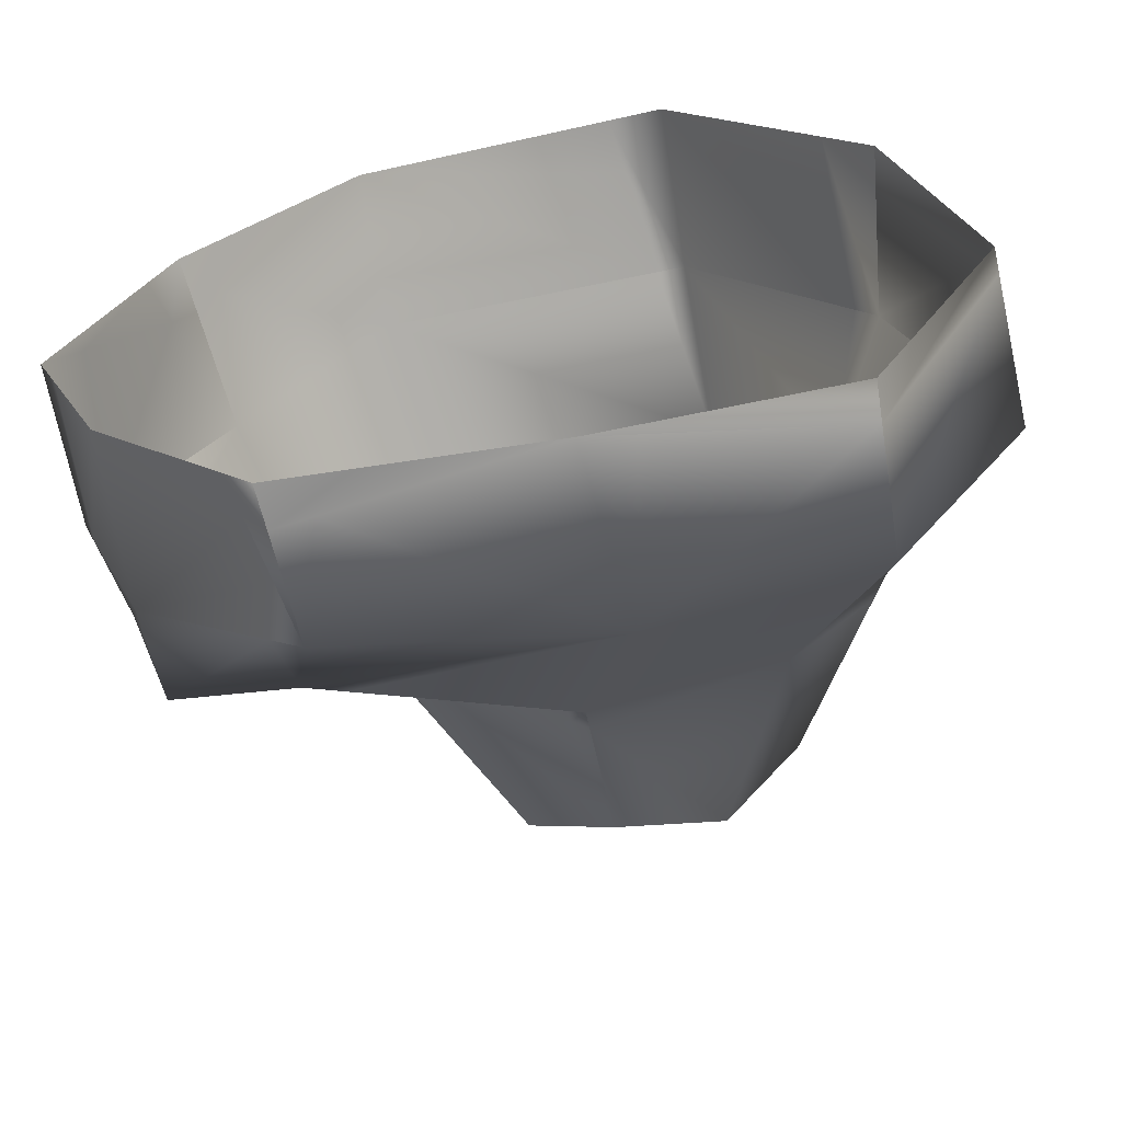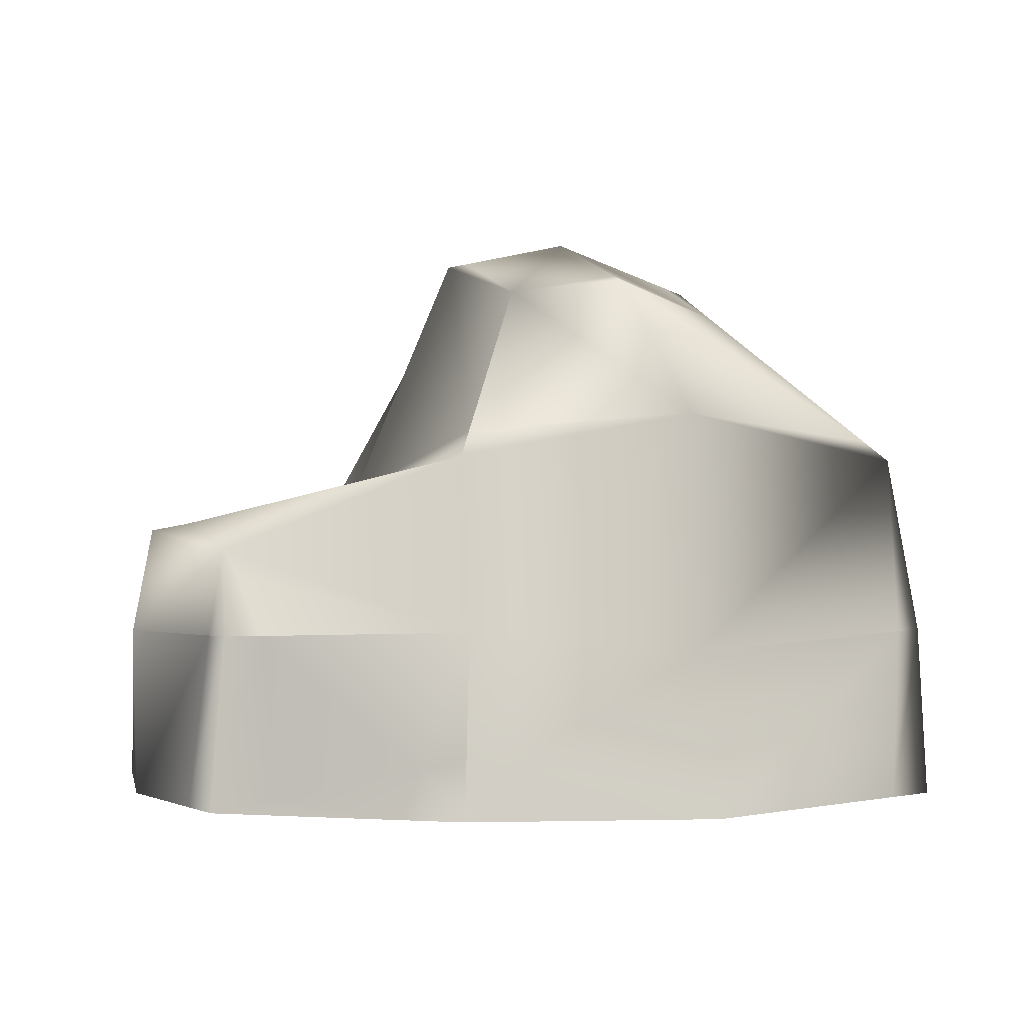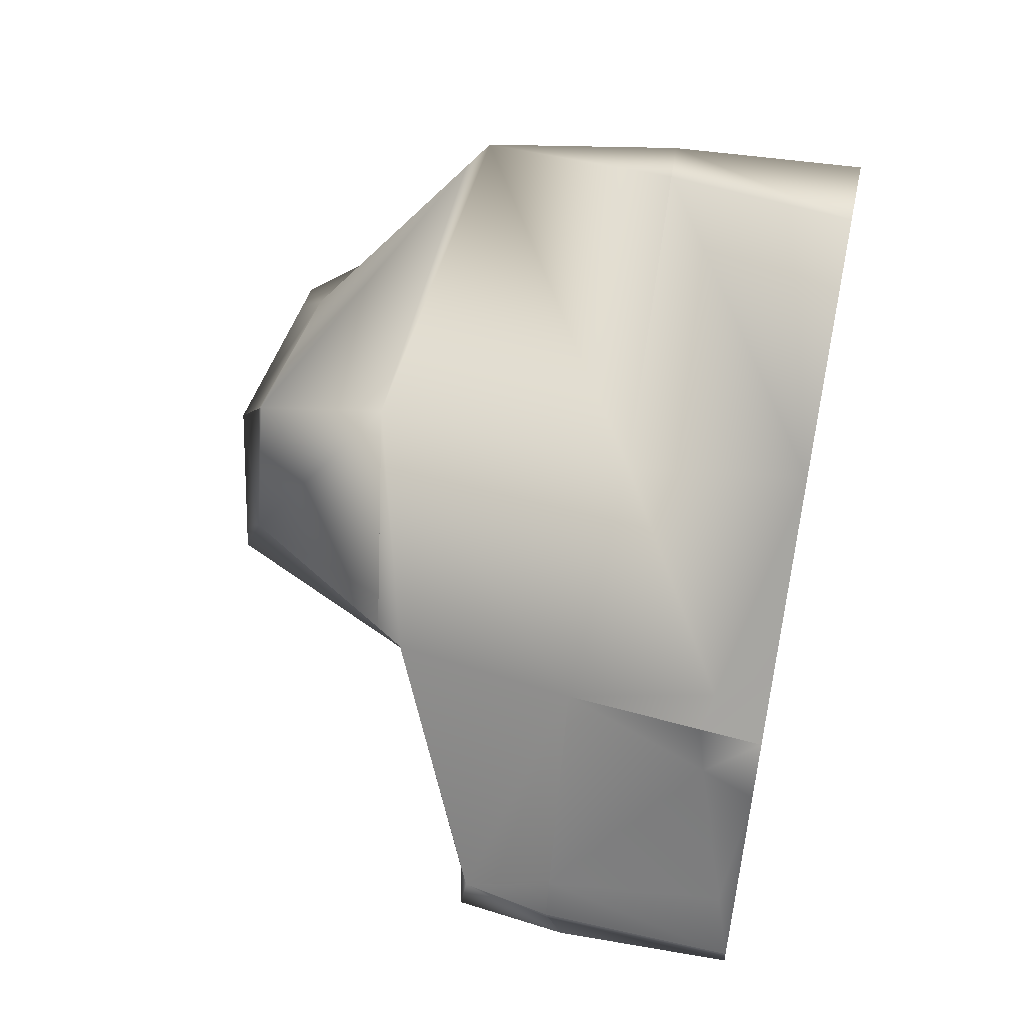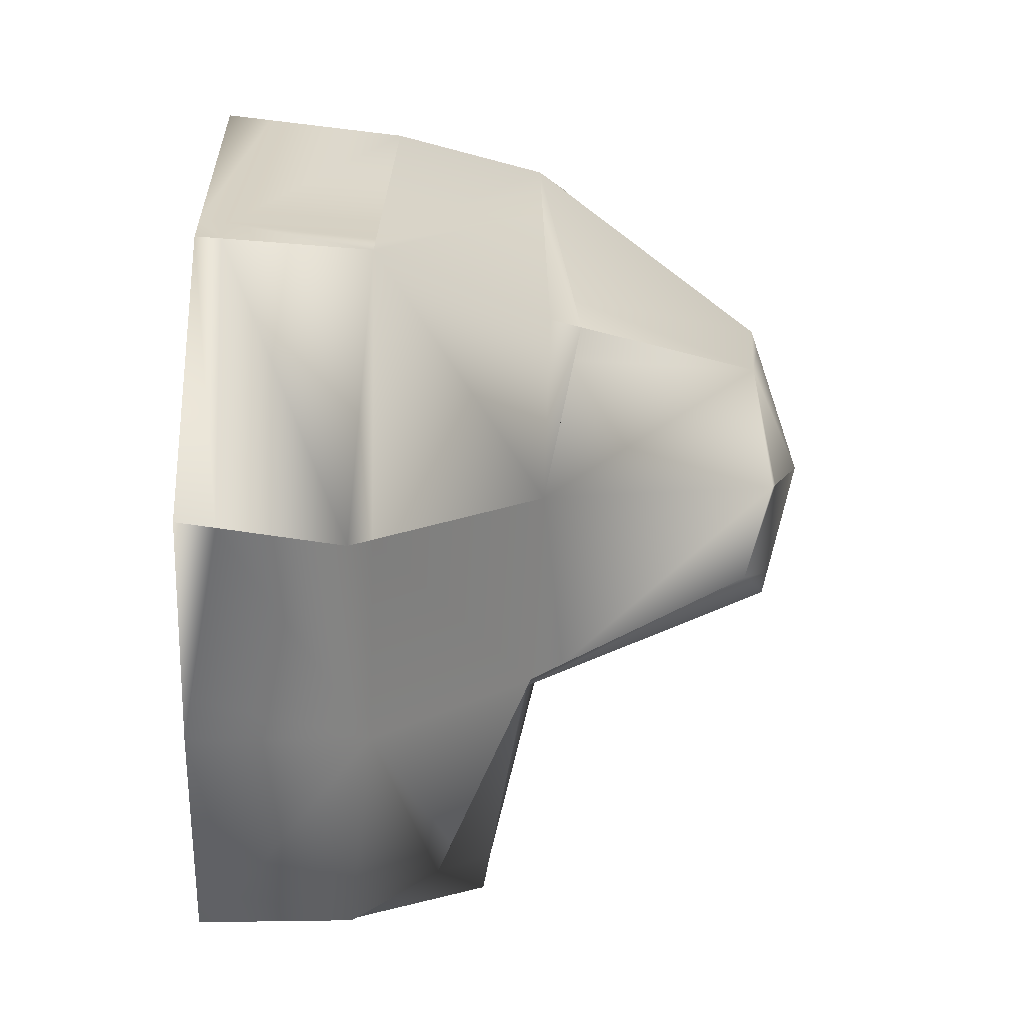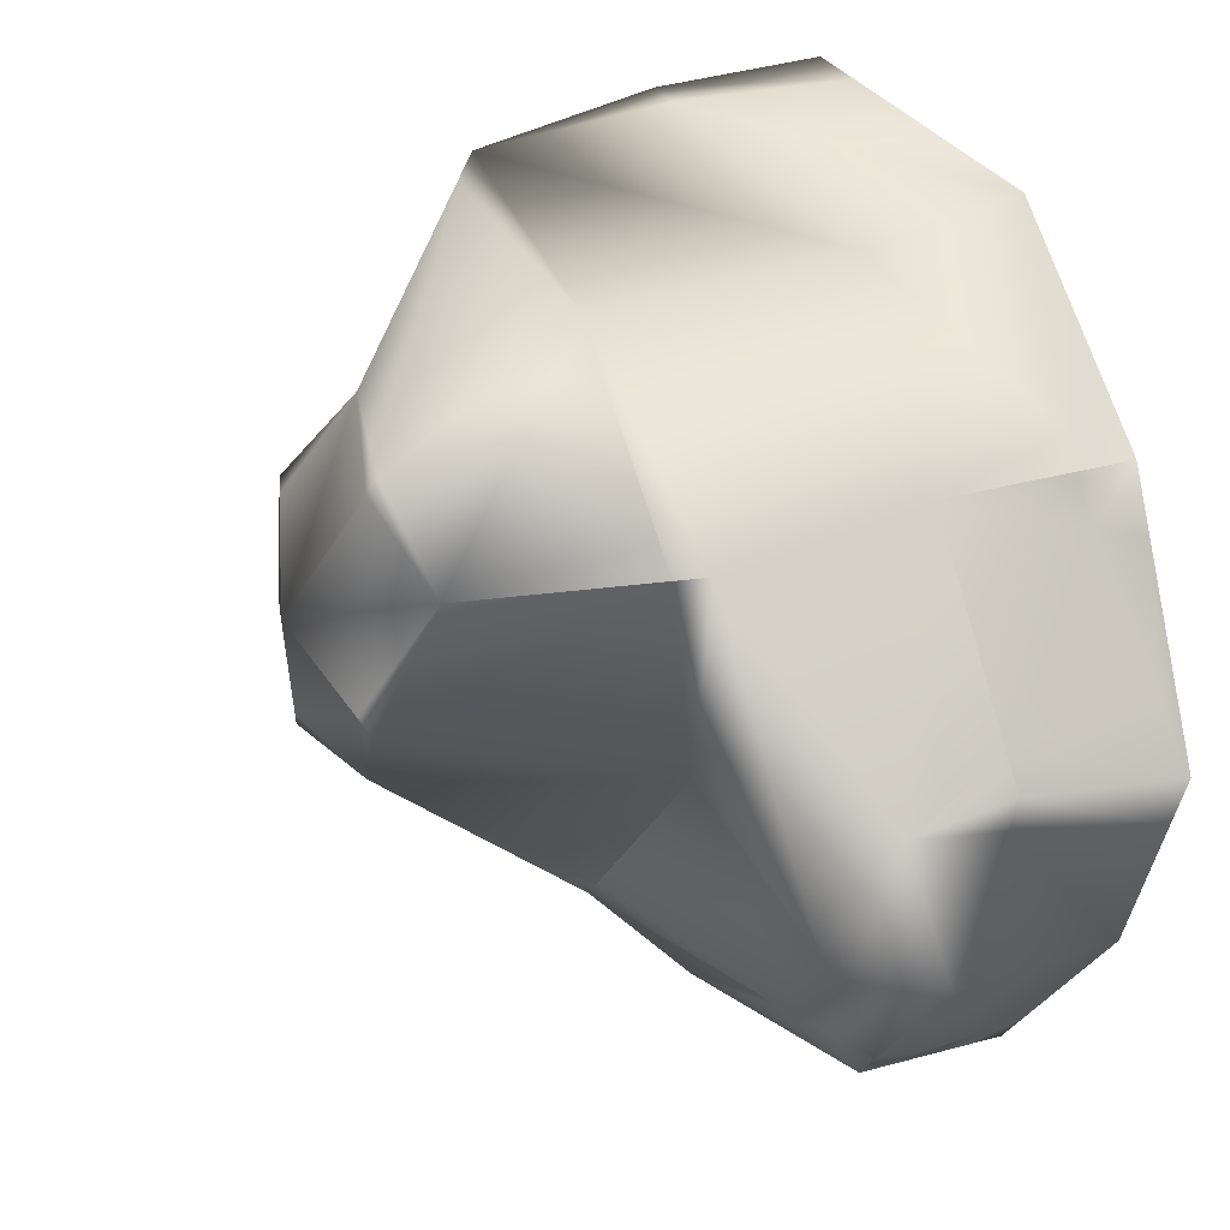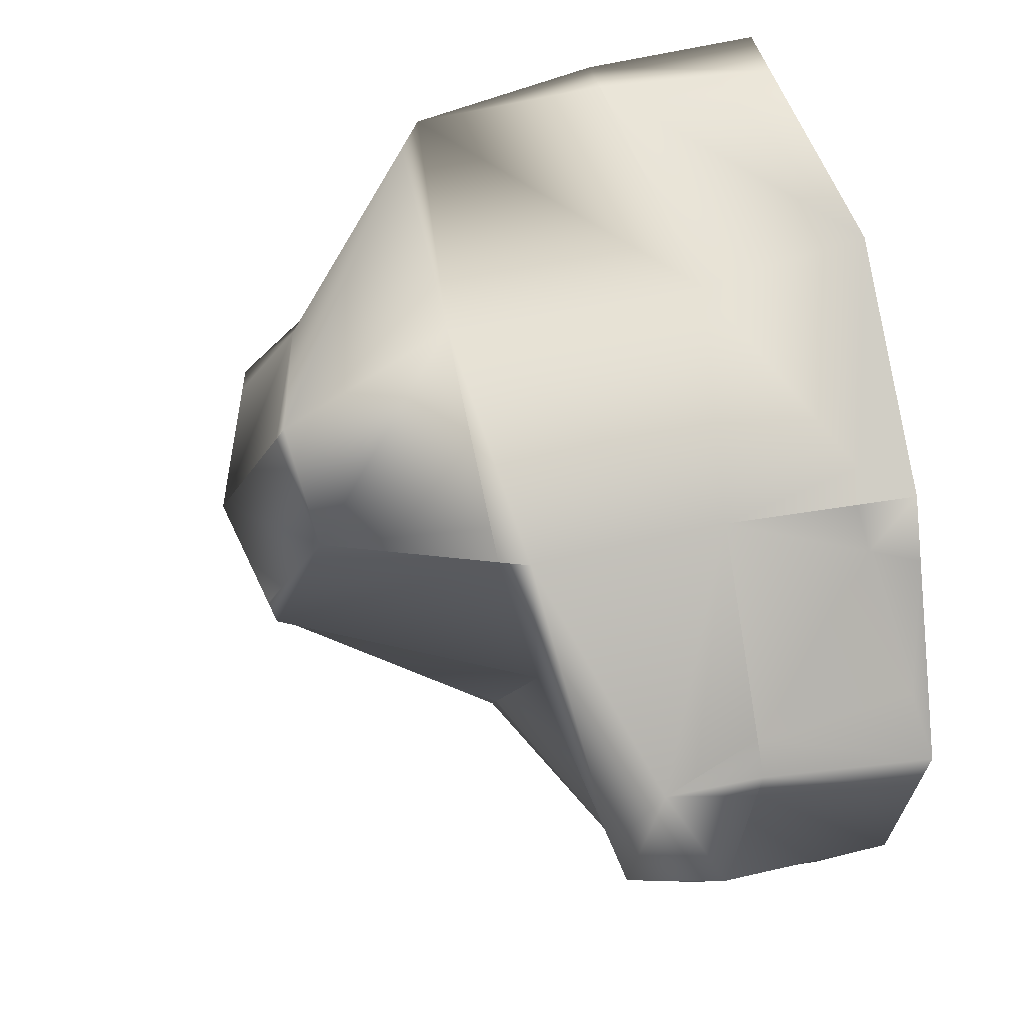
<metadata>
{"format":"obj","ext":"obj","renderer":"f3d","projection":"perspective","resolution":1024,"background":"white","views":[{"elev":-64.6,"azim":9.9,"up":"+Z"},{"elev":-0.2,"azim":-52.6,"up":"+Y"},{"elev":56.1,"azim":-78.3,"up":"+Z"},{"elev":-51.0,"azim":88.2,"up":"+Z"},{"elev":22.3,"azim":-118.4,"up":"+Z"},{"elev":36.7,"azim":-105.5,"up":"+Z"}]}
</metadata>
<code>
g preda4:default1
v 0.4922 0 -0.1166
v 0.1696 0 0.5788
v -0.4186 0 0.2958
v 0.05461 0 -0.4411
v 0.3414 0.3902 -0.03768
v 0.1684 0.4229 0.523
v -0.3363 0.4229 0.2246
v 0.001285 0.3788 -0.2731
v 0.4099 0 0.2828
v -0.2147 0 0.513
v 0.3395 0 -0.4155
v 0.3179 0.3821 0.321
v 0.1669 0.2079 0.567
v 0.4999 0.1935 -0.1458
v 0.3892 0.2079 0.2805
v -0.1715 0.4741 0.4444
v -0.3954 0.2164 0.2845
v -0.2143 0.1907 0.4789
v -0.2283 0.3821 -0.0382
v 0.08158 0.2021 -0.4588
v -0.4471 0.2071 -0.2204
v 0.2204 0.3857 -0.2122
v 0.3349 0.1792 -0.4412
v 0.2155 0.6405 0.04968
v 0.1203 0.6644 -0.05552
v 0.02203 0.7152 0.1091
v 0.1611 0.6548 0.2083
v -0.008038 0.6405 -0.07253
v -0.1158 0.6795 0.02686
v -0.1829 0.6335 0.1836
v -0.0802 0.65 0.2804
v 0.05739 0.6091 0.3227
v -0.5354 0 0.004762
v -0.254 0 -0.4268
v -0.5069 0.312 -0.002041
v -0.2761 0.2761 -0.3184
v -0.4439 0 -0.2173
v -0.5422 0.21 0.0342
v -0.4476 0.3338 -0.185
v -0.2422 0.1775 -0.4292
g default
v 0.1306 0.2062 0.5586
v 0.1018 0 0.5671
v 0.363 0.2079 0.3143
v 0.3533 0 0.3525
v 0.3566 0.06992 0.3397
v 0.1115 0.06935 0.5643
v -0.4113 0.06788 0.2923
v -0.3611 0 0.3571
v -0.3839 0.05841 0.3231
v -0.4469 0 0.2255
v -0.4331 0.05772 0.2412
v -0.5004 0 0.09206
v -0.5034 0.01805 0.07869
v -0.5202 0.211 0.07169
v -0.5266 0.2095 -0.007546
v -0.5096 0 -0.05786
v -0.5142 0.05643 -0.04432
v -0.2506 0.05062 -0.4275
v -0.1551 0 -0.4314
v -0.2032 0.04276 -0.4296
v -0.276 0.04397 -0.3999
v -0.2889 0 -0.3882
v -0.2827 0.1833 -0.3879
v -0.2593 0.1099 -0.4143
v -0.4119 0.3417 -0.1611
v -0.02163 0.3791 -0.2497
v -1.9e-05 0.4154 -0.245
v -0.01999 0.4106 -0.2283
v -0.3134 0.4543 0.2185
v 0.1535 0.448 0.4961
v 0.3231 0.4265 -0.02501
v 0.3027 0.4184 -0.06236
v 0.3223 0.4191 0.03242
v 0.1769 0.4386 0.4712
v -0.2923 0.4573 0.2522
v 0.405 0.04948 0.2823
v 0.4933 0.02892 -0.121
v 0.3384 0.0439 -0.4218
v 0.1118 0.00884 -0.4372
v 0.3215 0.2034 -0.4144
v 0.4831 0.0313 -0.07436
v 0.4819 0 -0.06674
v 0.1103 0.6696 -0.03877
v -0.09354 0.6853 0.04017
v -0.06831 0.6576 0.2605
v 0.143 0.6627 0.1954
v 0.3247 0.3844 0.2171
v 0.4899 0.1948 -0.1074
v -0.2327 0.2922 -0.3113
v -0.5113 0.2787 0.02229
g preda4:Default preda4:group16 preda3:polySurface5
f 14 87 88
f 12 43 15
f 15 43 45
f 14 81 77
f 6 41 13
f 16 7 17 18
f 48 49 47 3
f 13 41 46
f 20 80 23
f 80 14 23
f 23 14 77 78
f 20 23 78 79
f 27 12 73 24
f 24 71 72
f 25 22 67 28
f 28 68 19 29
f 29 19 69 30
f 30 69 75
f 32 70 74
f 31 16 70 32
f 24 83 26 86
f 83 28 84 26
f 26 84 30 85
f 32 86 26 85
f 19 66 36 65
f 8 20 89
f 59 60 4
f 51 47 17
f 54 90 35 38
f 7 19 65 35
f 35 55 38
f 39 36 63 21
f 37 61 62
f 38 55 57
f 6 16 18 41
f 10 46 41 18
f 12 6 13 43
f 2 45 43 13
f 44 45 2
f 76 44 9
f 42 46 10
f 13 46 42 2
f 49 17 47
f 10 49 48
f 18 17 49 10
f 33 53 54 38
f 52 53 33
f 3 47 51 50
f 50 51 53 52
f 54 53 51 17
f 17 7 35
f 35 39 21 55
f 37 57 55 21
f 56 57 37
f 38 57 56 33
f 21 63 64 61 37
f 20 4 60 40
f 58 60 59 34
f 40 60 58
f 61 64 40 58
f 62 61 58 34
f 63 36 40
f 64 63 40
f 65 36 39
f 35 65 39
f 28 67 68
f 36 66 8 89
f 68 67 8 66
f 19 68 66
f 69 19 7
f 16 75 69 7
f 70 16 6
f 12 74 70 6
f 71 73 12 87 5
f 22 72 71 5
f 67 22 8
f 24 72 22 25
f 24 73 71
f 32 74 12 27
f 30 75 16 31
f 15 45 44 76
f 77 81 82 1
f 78 77 1 11
f 4 79 78 11
f 20 79 4
f 8 22 80 20
f 22 5 14 80
f 14 88 81
f 82 81 76 9
f 24 25 83
f 25 28 83
f 84 28 29
f 30 84 29
f 85 30 31
f 32 85 31
f 27 86 32
f 24 86 27
f 5 87 14
f 88 87 12 15
f 81 88 15 76
f 36 20 40
f 89 20 36
f 17 90 54
f 17 35 90

</code>
